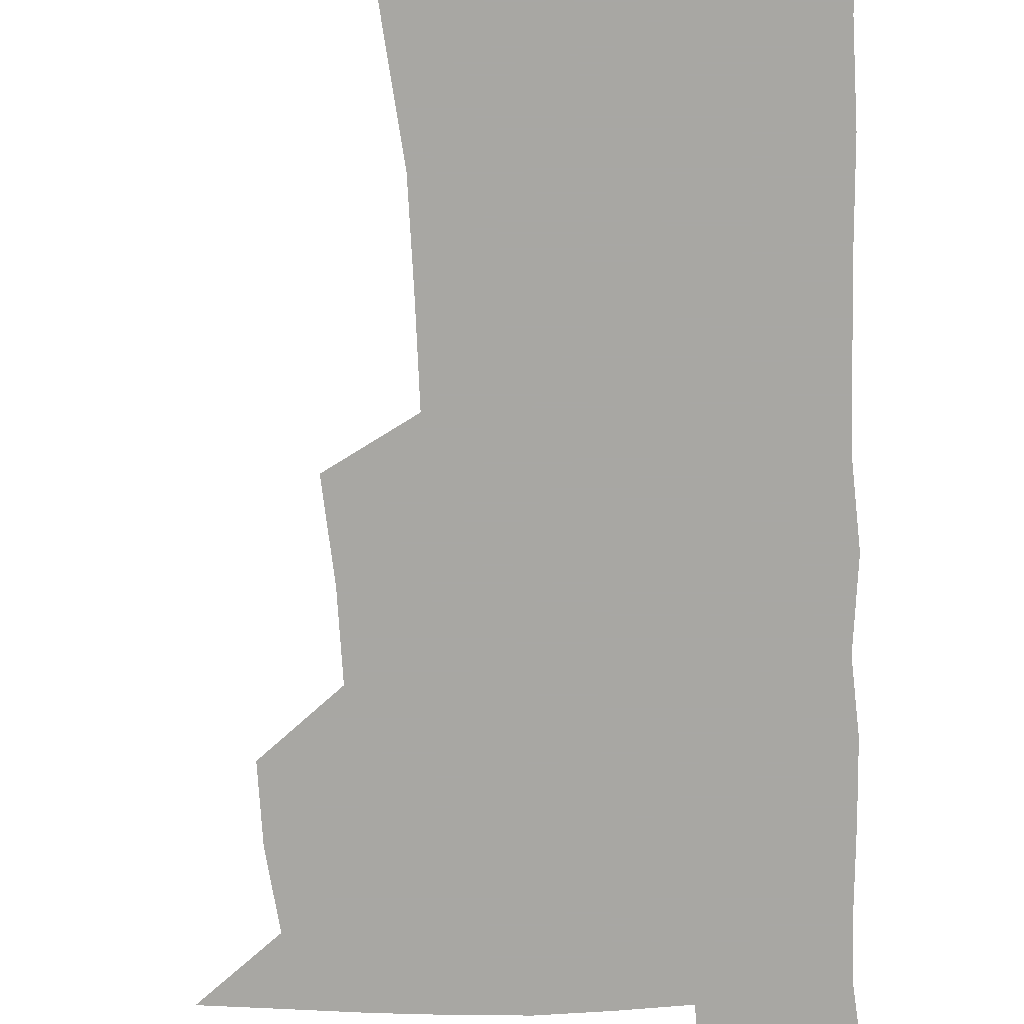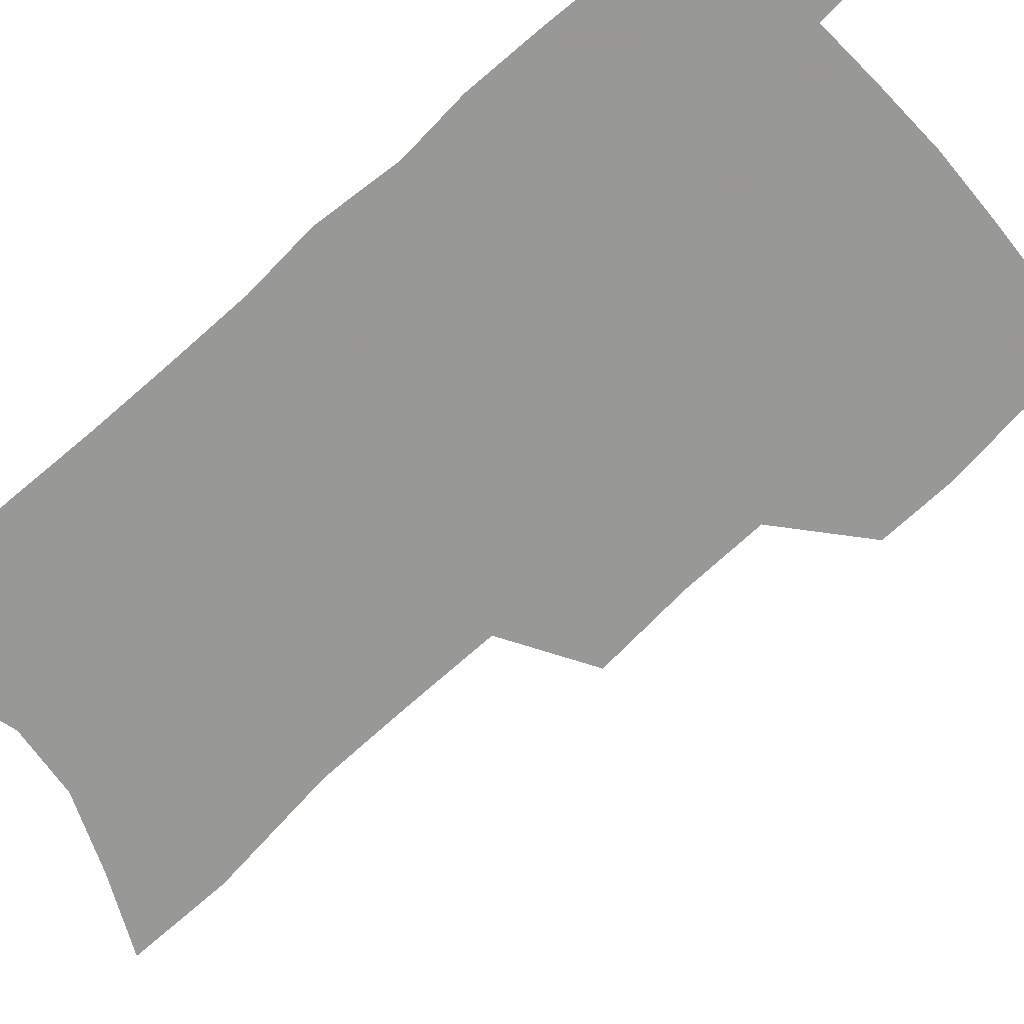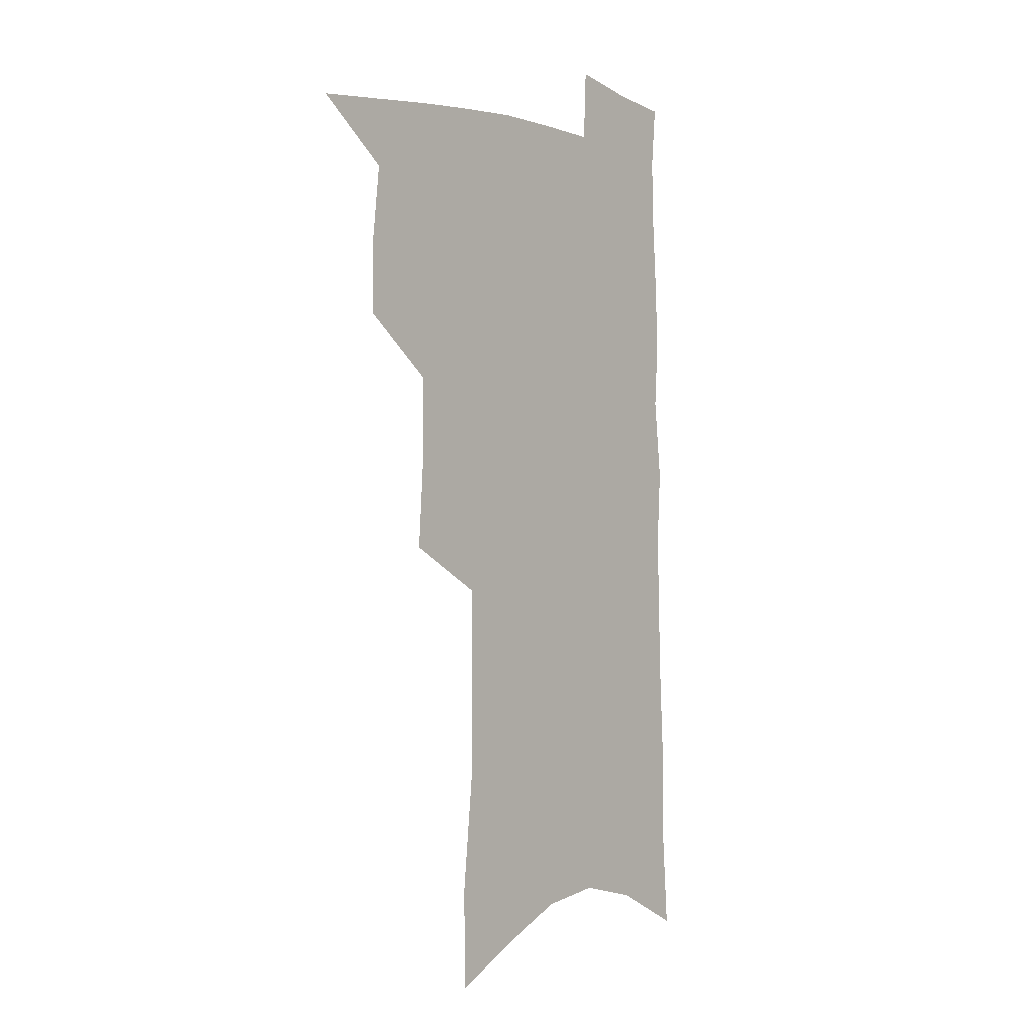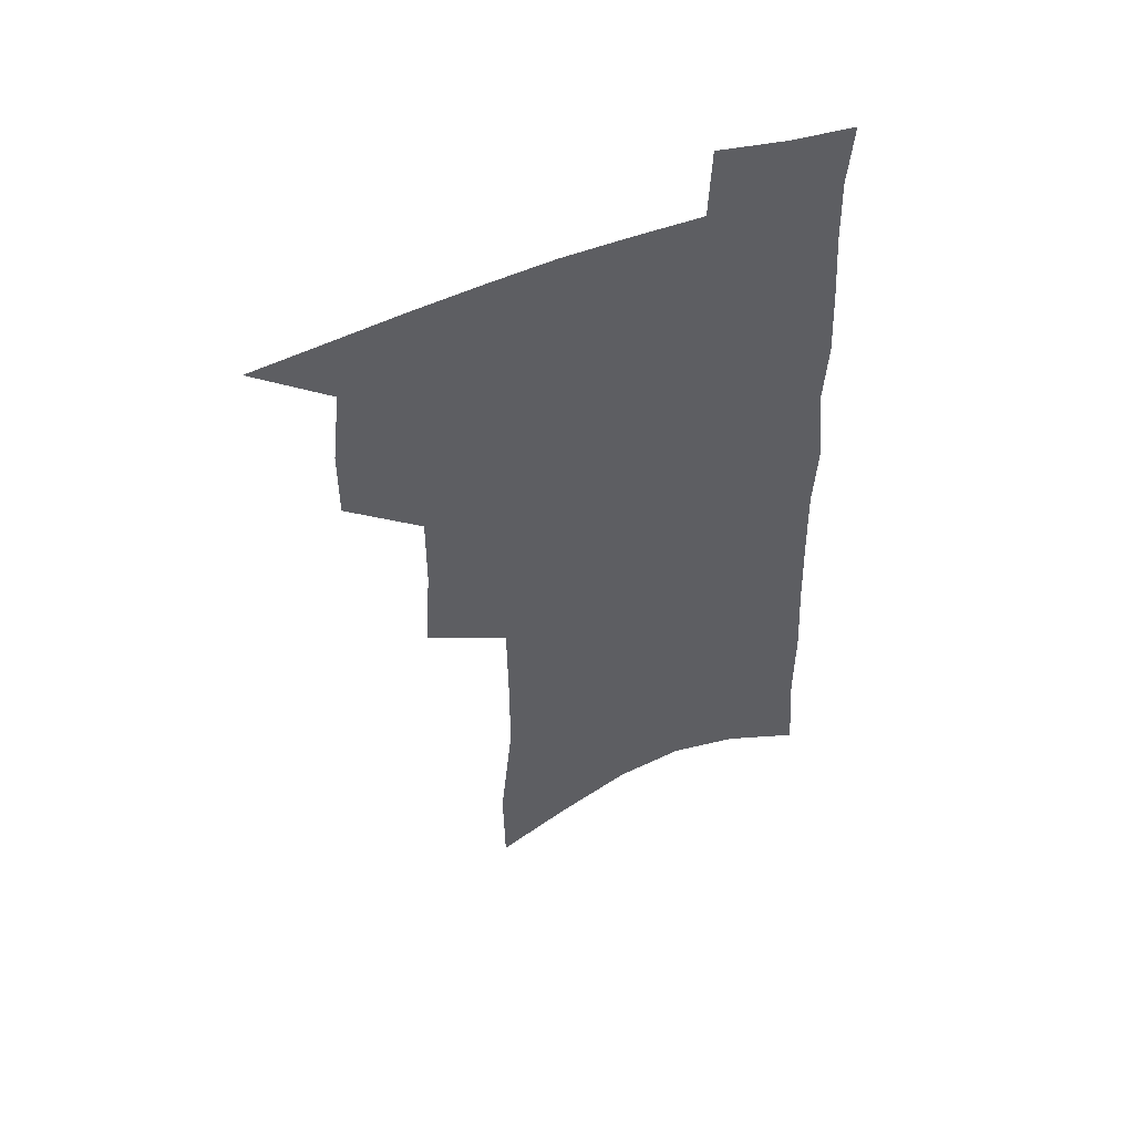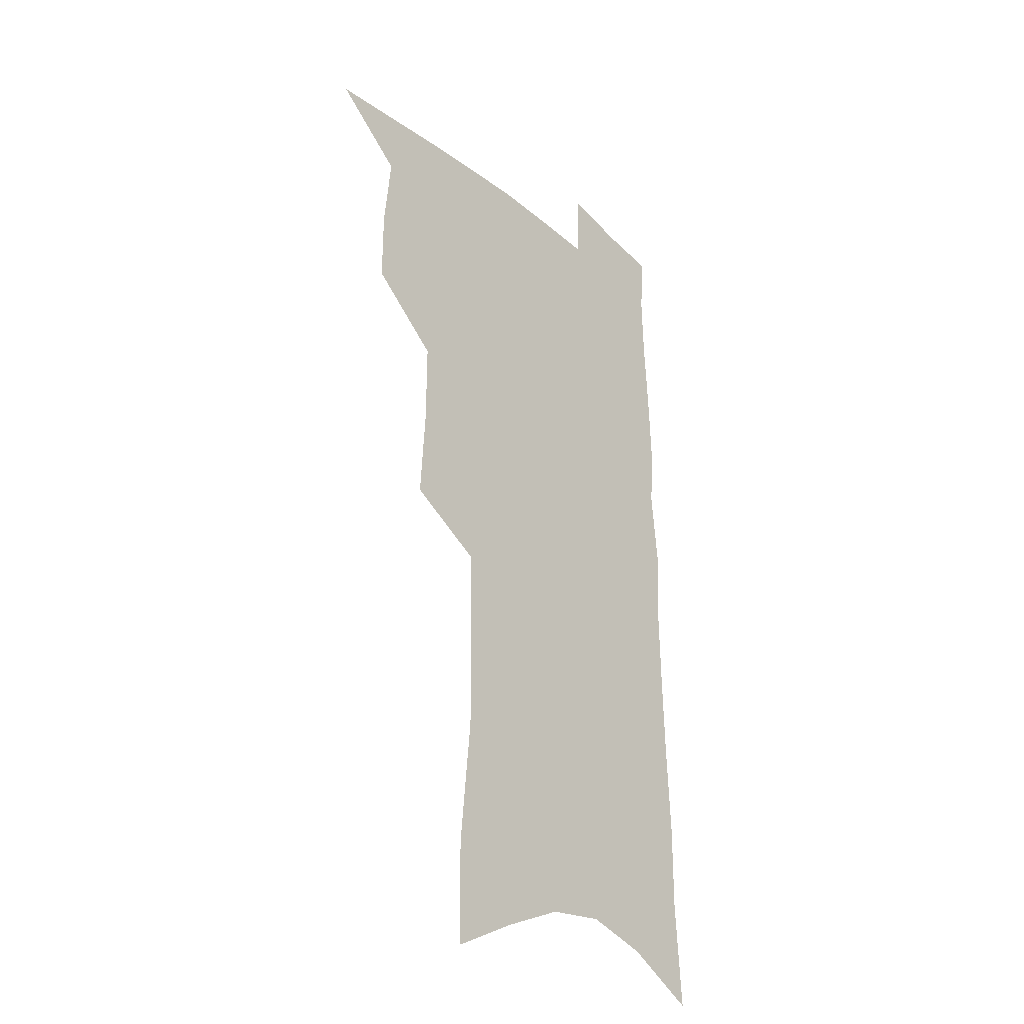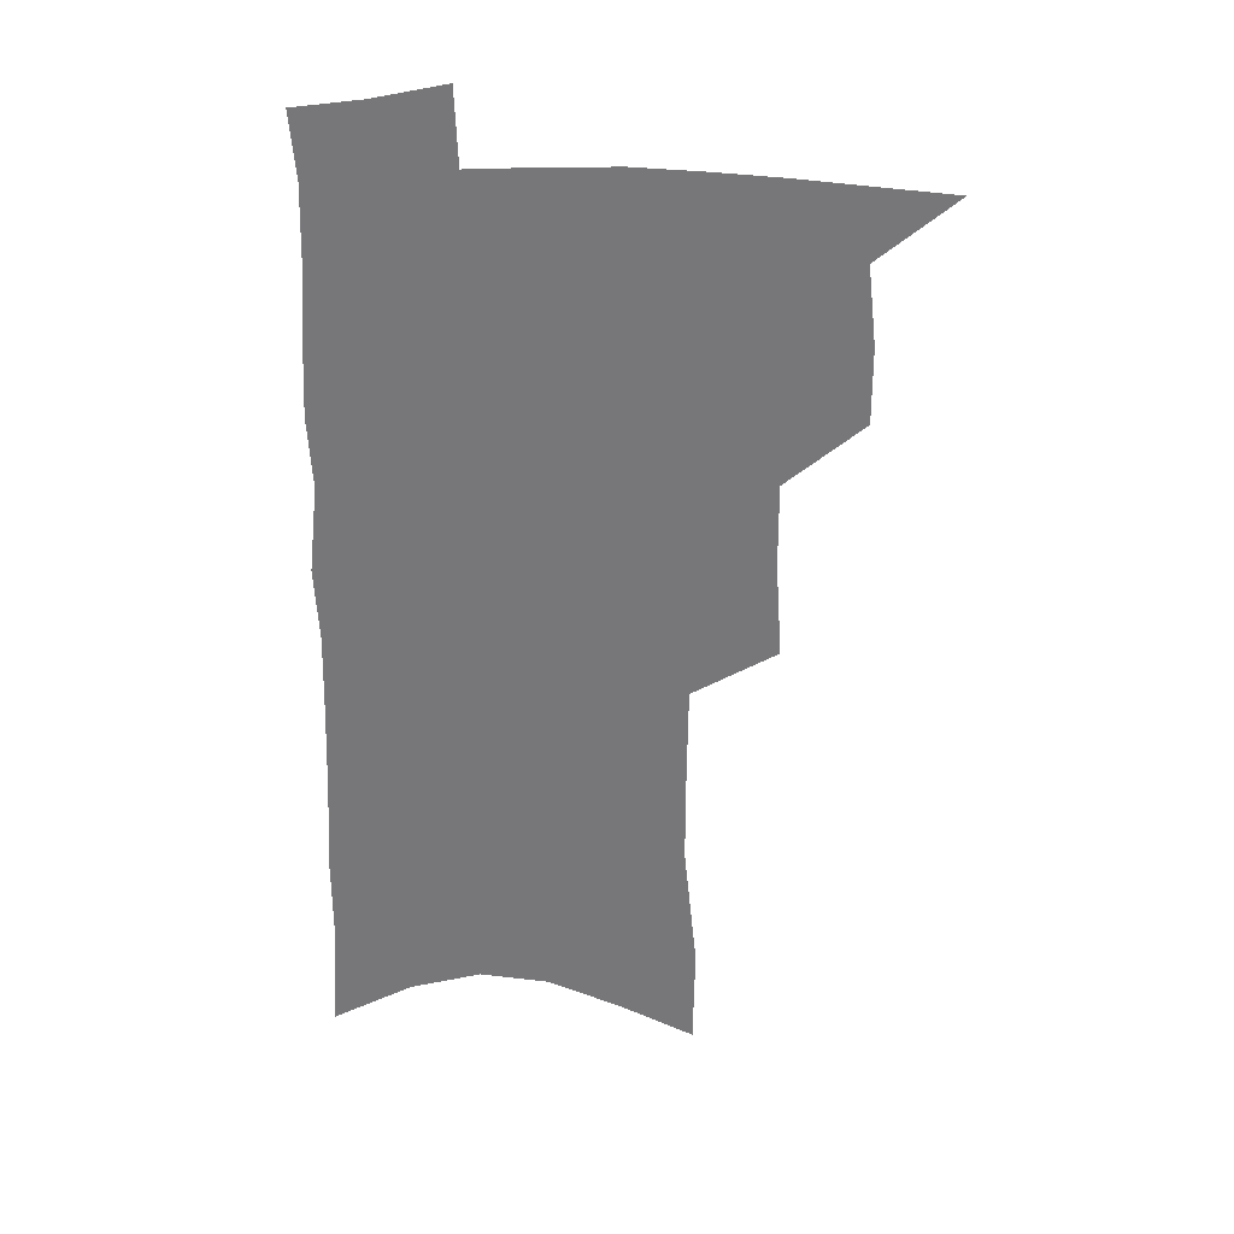
<metadata>
{"format":"obj","ext":"obj","renderer":"f3d","projection":"perspective","resolution":1024,"background":"white","views":[{"elev":-74.5,"azim":3.2,"up":"+Z"},{"elev":-68.5,"azim":133.2,"up":"+Z"},{"elev":-1.5,"azim":-49.8,"up":"+Y"},{"elev":53.4,"azim":-22.6,"up":"+Y"},{"elev":-29.9,"azim":-50.4,"up":"+Y"},{"elev":32.8,"azim":-179.9,"up":"+Y"}]}
</metadata>
<code>
v 494.3 497.9 0
v 520.7 414.8 0
v 520.8 444 0
v 524.1 474.1 0
v 523.5 500.9 0
v 547.8 322 0
v 550.2 358.9 0
v 550.3 391.1 0
v 551 421.7 0
v 554.2 452.2 0
v 553.2 478 0
v 550.6 503.8 0
v 576.3 139.6 0
v 575.7 179.5 0
v 580.7 230.3 0
v 580.6 268.3 0
v 580.1 304.3 0
v 580.5 339.5 0
v 579.6 369.7 0
v 579.8 399.8 0
v 581 429.3 0
v 580.9 455.5 0
v 579.4 480.4 0
v 577.3 506 0
v 604.8 154.4 0
v 609.2 210 0
v 607 241 0
v 607.1 279.4 0
v 606.5 313.4 0
v 605.9 345 0
v 605.2 374.2 0
v 605.2 403.1 0
v 606.1 432 0
v 606.1 457.3 0
v 605.4 481.8 0
v 603.5 507.7 0
v 633.1 167.2 0
v 633.8 214.7 0
v 632.9 250.4 0
v 631.9 284.5 0
v 631 317.1 0
v 630.5 347.8 0
v 630.2 378.7 0
v 630.1 406 0
v 630.2 432.4 0
v 630.4 458.1 0
v 630.6 482.3 0
v 630.3 507.5 0
v 659.7 171.1 0
v 658.6 213 0
v 658.1 246.6 0
v 656.3 284 0
v 655.2 317 0
v 654.8 346.5 0
v 654.2 377.2 0
v 654.1 405 0
v 654.4 431.4 0
v 654.5 457.2 0
v 655.4 481.9 0
v 656.4 506.8 0
v 657.6 535.5 0
v 687.2 164.5 0
v 685 206.2 0
v 683.9 242 0
v 682.5 277.1 0
v 681.1 310.4 0
v 680 342.1 0
v 680.3 370.9 0
v 681 398.7 0
v 680.1 427.4 0
v 679.9 454.3 0
v 680.5 480.2 0
v 681.5 505.6 0
v 684.8 530.2 0
v 718.3 148.8 0
v 715.4 191.1 0
v 715.5 225.6 0
v 713.7 261.8 0
v 712.6 295.5 0
v 711.9 327.8 0
v 713.5 356.7 0
v 710.1 390.1 0
v 711.8 417.6 0
v 710.5 446.6 0
v 708.7 475.4 0
v 708 502.5 0
v 710.1 527.3 0
f 4 5 1
f 8 9 2
f 2 9 3
f 9 10 3
f 3 10 4
f 10 11 4
f 4 11 5
f 11 12 5
f 17 18 6
f 6 18 7
f 18 19 7
f 7 19 8
f 19 20 8
f 8 20 9
f 20 21 9
f 9 21 10
f 21 22 10
f 10 22 11
f 22 23 11
f 11 23 12
f 23 24 12
f 13 25 14
f 25 26 14
f 14 26 15
f 26 27 15
f 15 27 16
f 27 28 16
f 16 28 17
f 28 29 17
f 17 29 18
f 29 30 18
f 18 30 19
f 30 31 19
f 19 31 20
f 31 32 20
f 20 32 21
f 32 33 21
f 21 33 22
f 33 34 22
f 22 34 23
f 34 35 23
f 23 35 24
f 35 36 24
f 25 37 26
f 37 38 26
f 26 38 27
f 38 39 27
f 27 39 28
f 39 40 28
f 28 40 29
f 40 41 29
f 29 41 30
f 41 42 30
f 30 42 31
f 42 43 31
f 31 43 32
f 43 44 32
f 32 44 33
f 44 45 33
f 33 45 34
f 45 46 34
f 34 46 35
f 46 47 35
f 35 47 36
f 47 48 36
f 37 49 38
f 49 50 38
f 38 50 39
f 50 51 39
f 39 51 40
f 51 52 40
f 40 52 41
f 52 53 41
f 41 53 42
f 53 54 42
f 42 54 43
f 54 55 43
f 43 55 44
f 55 56 44
f 44 56 45
f 56 57 45
f 45 57 46
f 57 58 46
f 46 58 47
f 58 59 47
f 47 59 48
f 59 60 48
f 49 62 50
f 62 63 50
f 50 63 51
f 63 64 51
f 51 64 52
f 64 65 52
f 52 65 53
f 65 66 53
f 53 66 54
f 66 67 54
f 54 67 55
f 67 68 55
f 55 68 56
f 68 69 56
f 56 69 57
f 69 70 57
f 57 70 58
f 70 71 58
f 58 71 59
f 71 72 59
f 59 72 60
f 72 73 60
f 60 73 61
f 73 74 61
f 62 75 63
f 75 76 63
f 63 76 64
f 76 77 64
f 64 77 65
f 77 78 65
f 65 78 66
f 78 79 66
f 66 79 67
f 79 80 67
f 67 80 68
f 80 81 68
f 68 81 69
f 81 82 69
f 69 82 70
f 82 83 70
f 70 83 71
f 83 84 71
f 71 84 72
f 84 85 72
f 72 85 73
f 85 86 73
f 73 86 74
f 86 87 74

</code>
